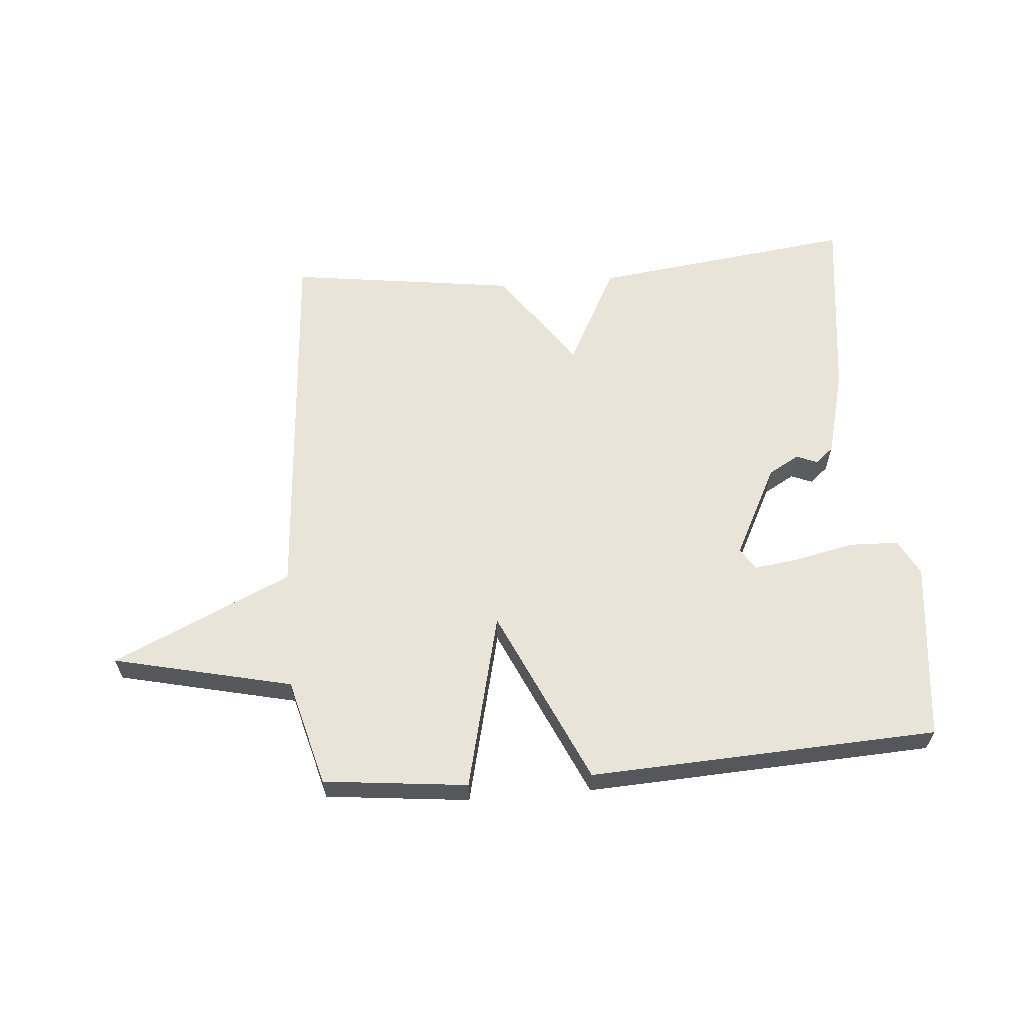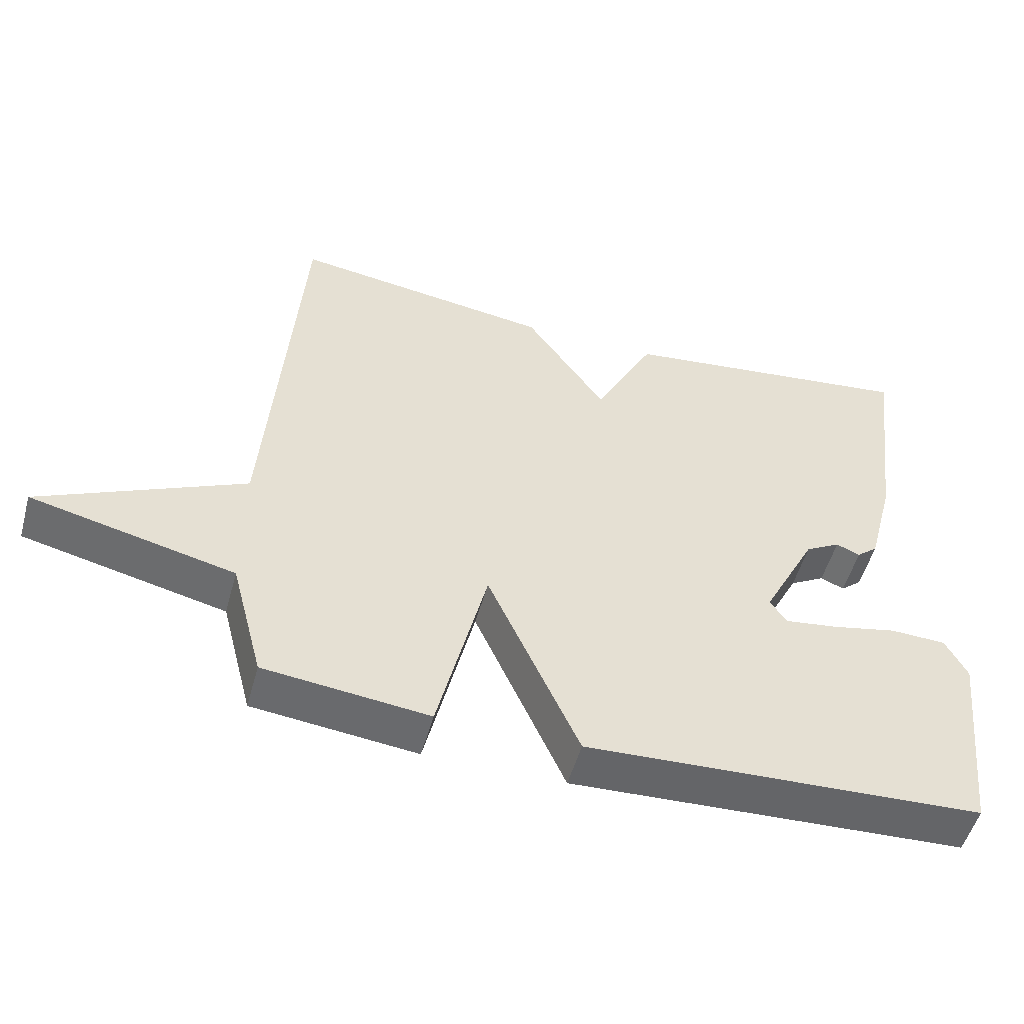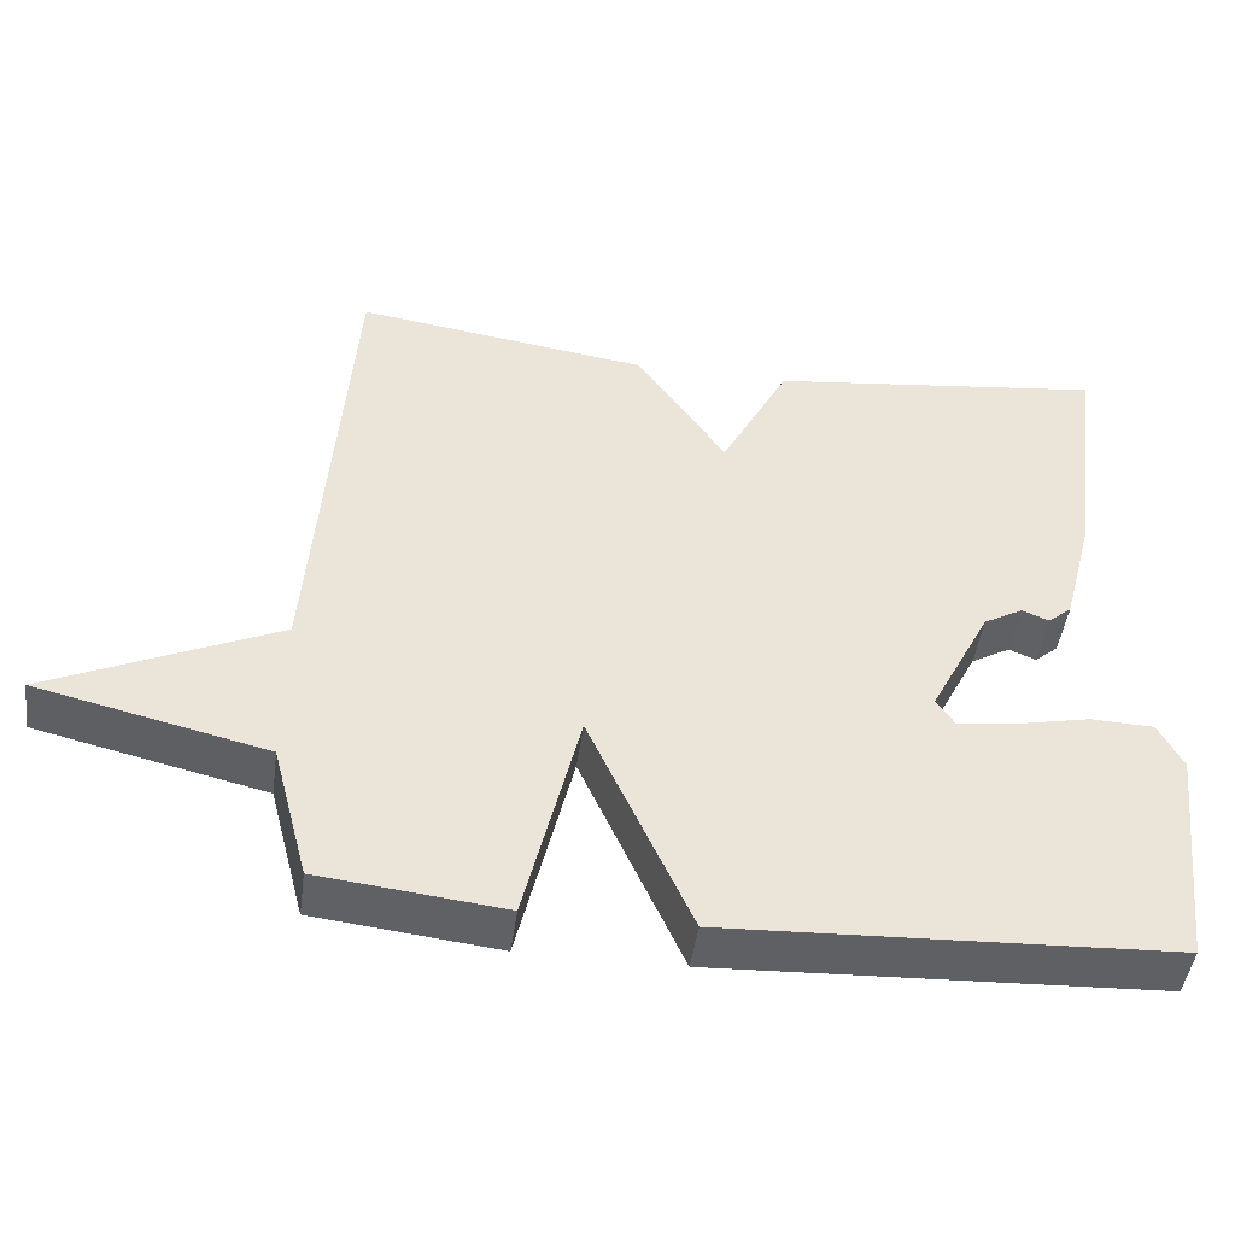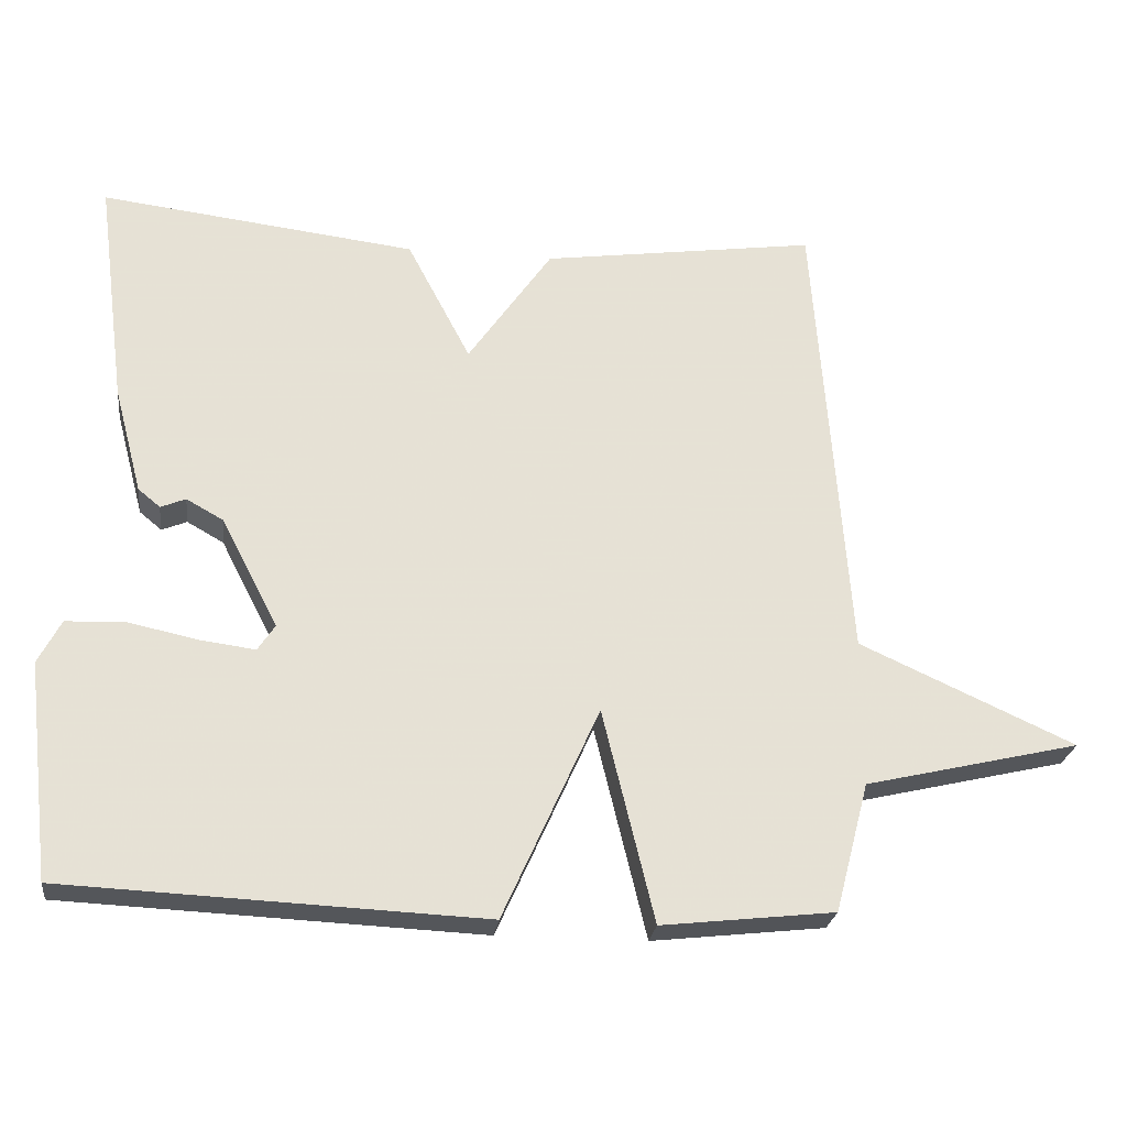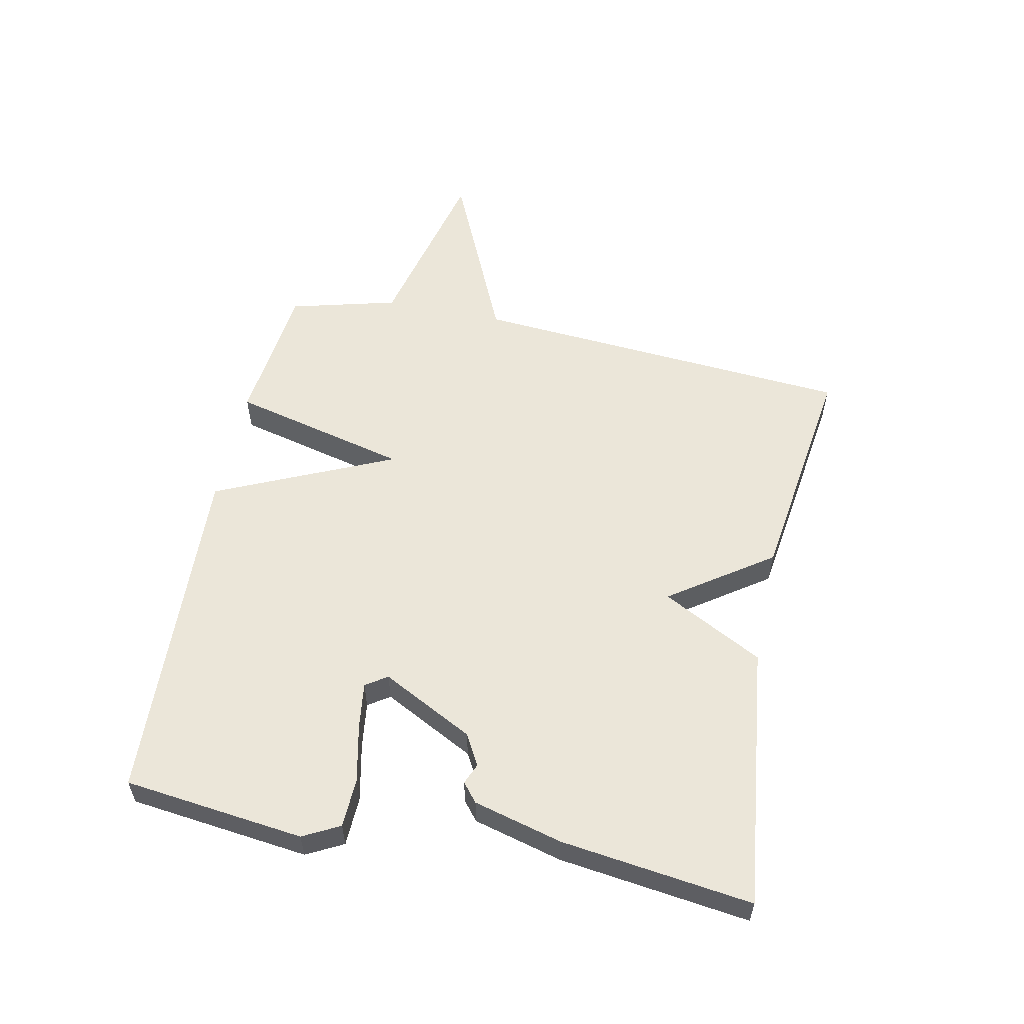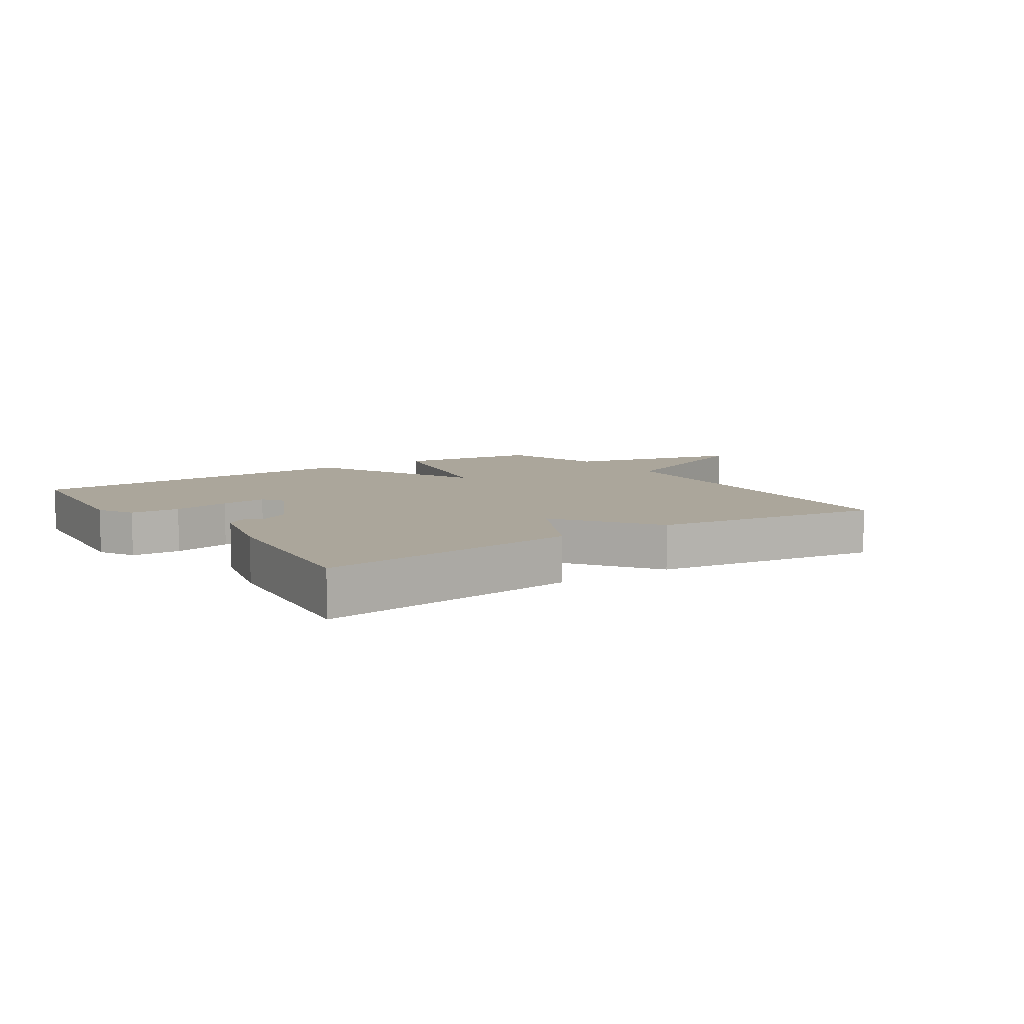
<metadata>
{"format":"obj","ext":"obj","renderer":"f3d","projection":"perspective","resolution":1024,"background":"white","views":[{"elev":61.3,"azim":175.1,"up":"+Y"},{"elev":-52.1,"azim":164.6,"up":"+Z"},{"elev":-46.2,"azim":172.2,"up":"+Z"},{"elev":-25.0,"azim":-7.1,"up":"+Z"},{"elev":56.3,"azim":-78.3,"up":"+Y"},{"elev":8.0,"azim":-34.3,"up":"+Y"}]}
</metadata>
<code>
v -0.5 0.07 0.5
v -0.072 0.07 0.448
v 0.014 0.07 0.284
v 0.128 0.07 0.448
v 0.5 0.07 0.5
v 0.546 0.07 -0.125
v 0.837 0.07 -0.257
v 0.546 0.07 -0.325
v 0.5 0.07 -0.5
v 0.266 0.07 -0.526
v 0.196 0.07 -0.238
v 0.066 0.07 -0.526
v -0.5 0.07 -0.5
v -0.534 0.07 -0.208
v -0.503 0.07 -0.149
v -0.423 0.07 -0.146
v -0.329 0.07 -0.166
v -0.254 0.07 -0.176
v -0.231 0.07 -0.141
v -0.308 0.07 0.008
v -0.358 0.07 0.036
v -0.392 0.07 0.022
v -0.422 0.07 0.047
v -0.46 0.07 0.191
v -0.5 0 0.5
v -0.072 0 0.448
v 0.014 0 0.284
v 0.128 0 0.448
v 0.5 0 0.5
v 0.546 0 -0.125
v 0.837 0 -0.257
v 0.546 0 -0.325
v 0.5 0 -0.5
v 0.266 0 -0.526
v 0.196 0 -0.238
v 0.066 0 -0.526
v -0.5 0 -0.5
v -0.534 0 -0.208
v -0.503 0 -0.149
v -0.423 0 -0.146
v -0.329 0 -0.166
v -0.254 0 -0.176
v -0.231 0 -0.141
v -0.308 0 0.008
v -0.358 0 0.036
v -0.392 0 0.022
v -0.422 0 0.047
v -0.46 0 0.191
f 1 2 3
f 24 1 3
f 23 24 3
f 22 23 3
f 21 22 3
f 20 21 3
f 19 20 3
f 15 16 17
f 14 15 17
f 13 14 17
f 12 13 17
f 11 12 17 18
f 8 9 10 11
f 6 7 8 11
f 5 6 11
f 4 5 11
f 3 4 11
f 19 3 11
f 11 18 19
f 27 26 25
f 27 25 48
f 27 48 47
f 27 47 46
f 27 46 45
f 27 45 44
f 27 44 43
f 41 40 39
f 41 39 38
f 41 38 37
f 41 37 36
f 42 41 36 35
f 35 34 33 32
f 35 32 31 30
f 35 30 29
f 35 29 28
f 35 28 27
f 35 27 43
f 43 42 35
f 1 25 26 2
f 2 26 27 3
f 3 27 28 4
f 4 28 29 5
f 5 29 30 6
f 6 30 31 7
f 7 31 32 8
f 8 32 33 9
f 9 33 34 10
f 10 34 35 11
f 11 35 36 12
f 12 36 37 13
f 13 37 38 14
f 14 38 39 15
f 15 39 40 16
f 16 40 41 17
f 17 41 42 18
f 18 42 43 19
f 19 43 44 20
f 20 44 45 21
f 21 45 46 22
f 22 46 47 23
f 23 47 48 24
f 24 48 25 1

</code>
